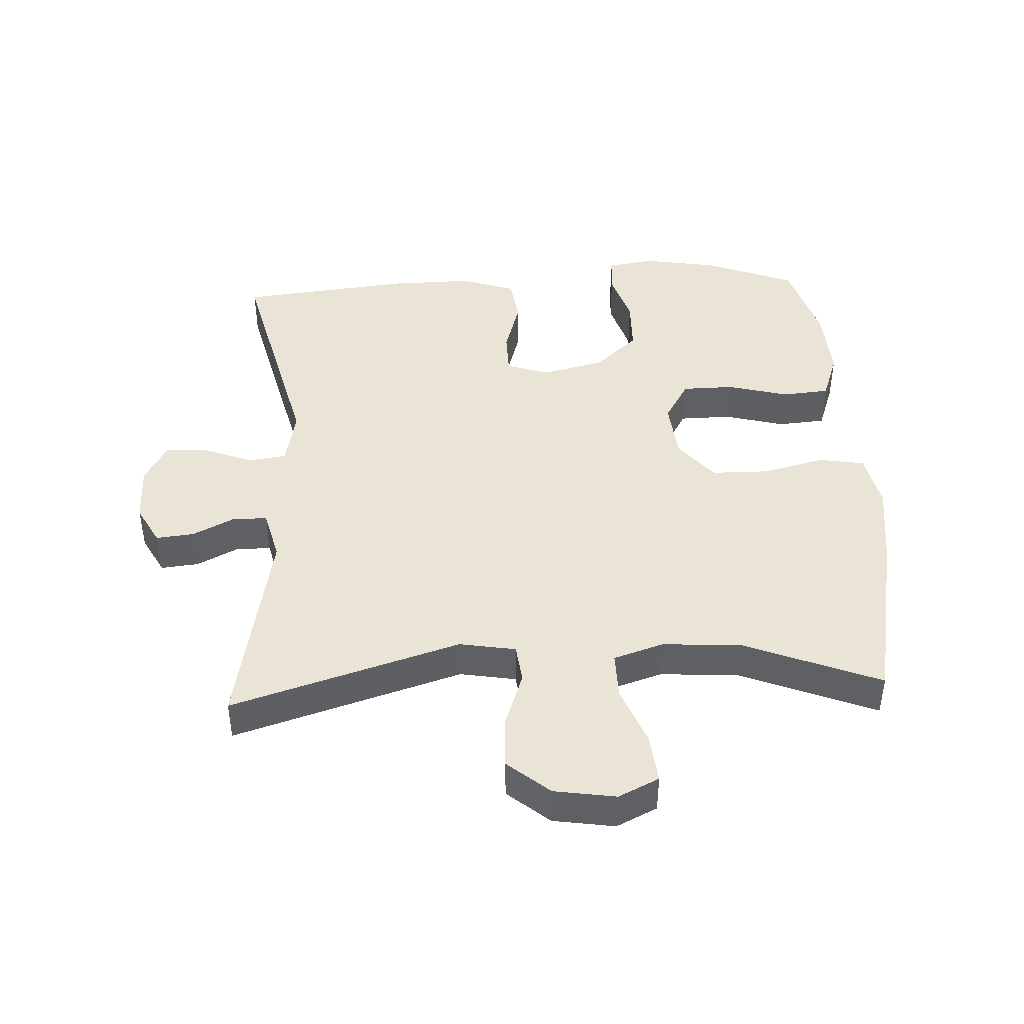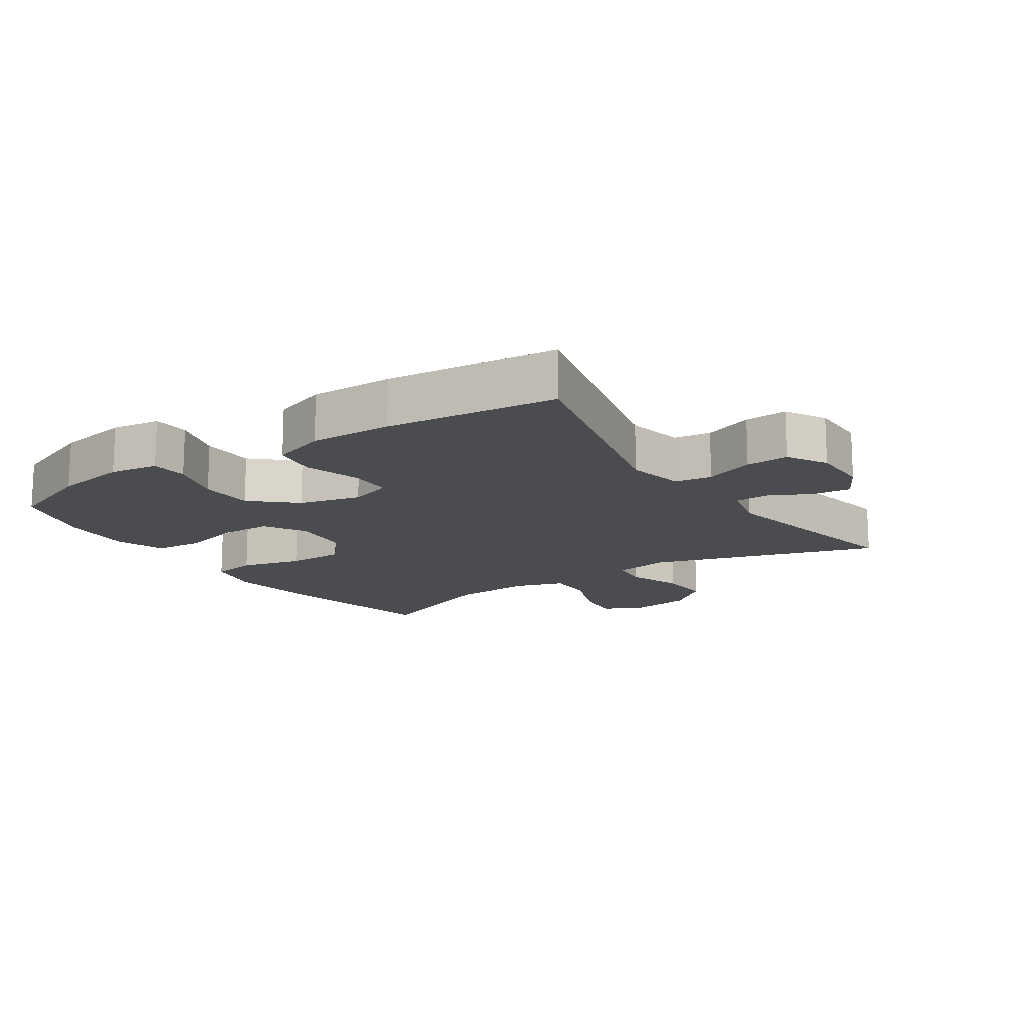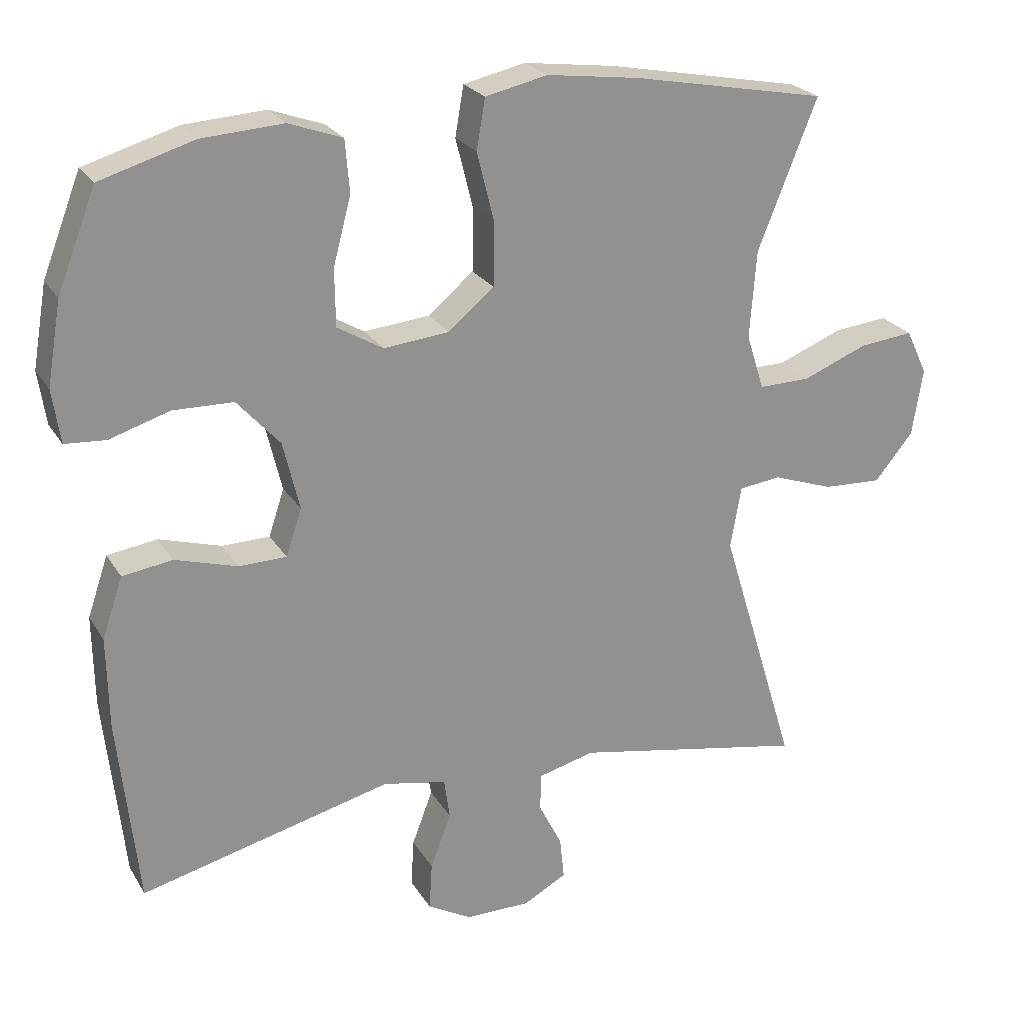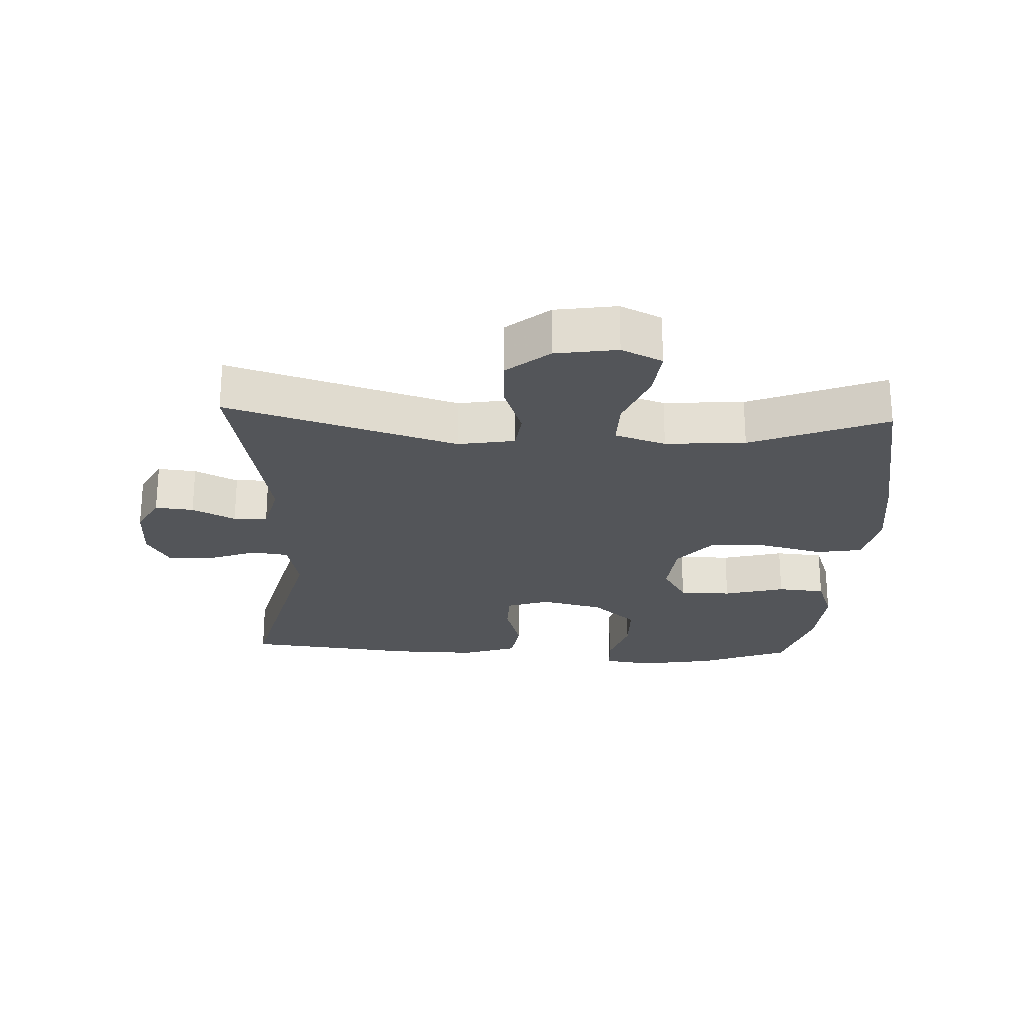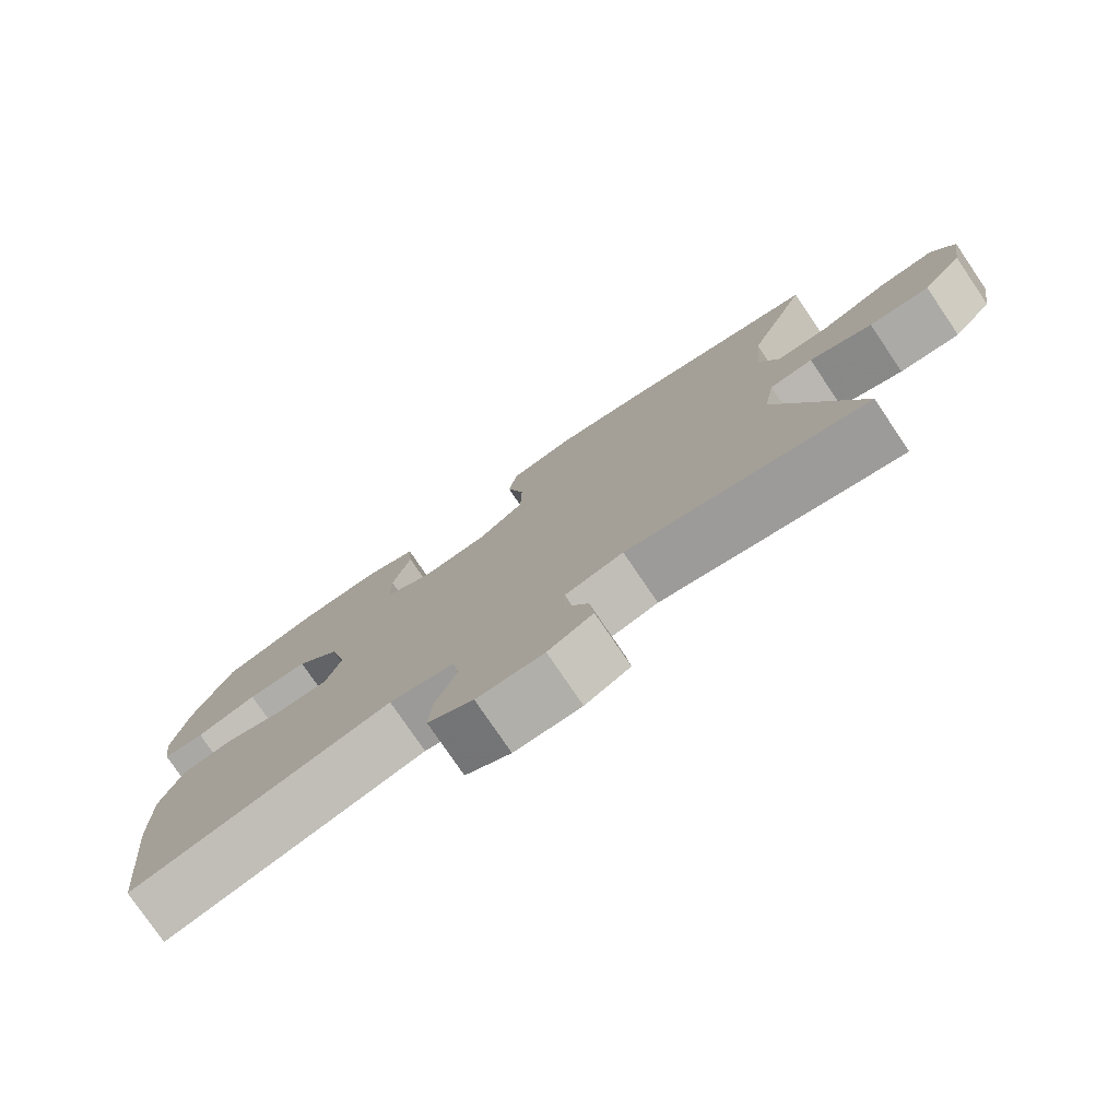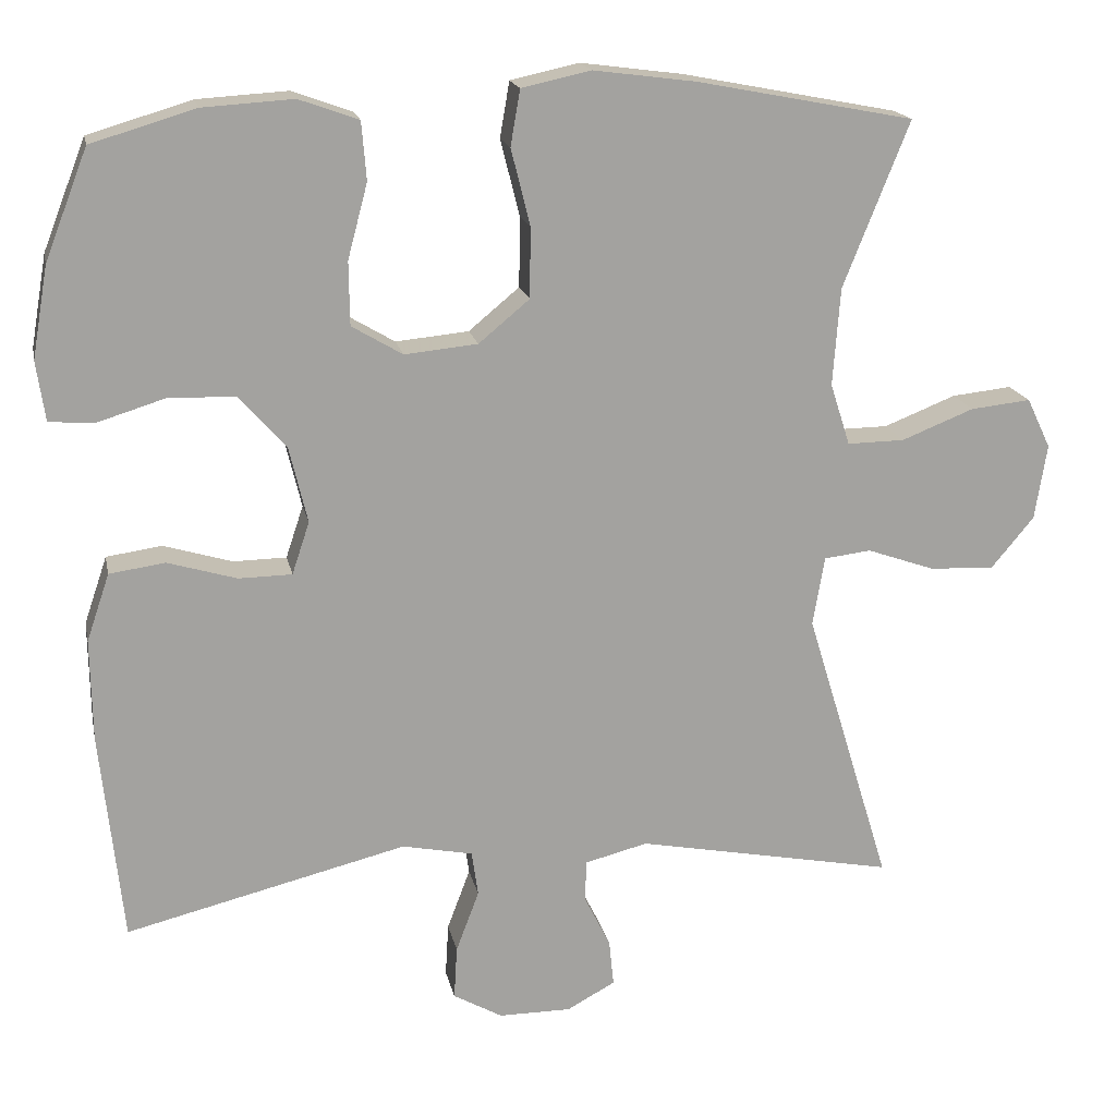
<metadata>
{"format":"obj","ext":"obj","renderer":"f3d","projection":"perspective","resolution":1024,"background":"white","views":[{"elev":43.9,"azim":-92.9,"up":"+Y"},{"elev":-14.9,"azim":123.8,"up":"+Y"},{"elev":24.0,"azim":155.9,"up":"+Z"},{"elev":-24.1,"azim":-92.7,"up":"+Y"},{"elev":-78.0,"azim":-145.8,"up":"+Z"},{"elev":17.7,"azim":168.5,"up":"+Z"}]}
</metadata>
<code>
v 0.5 0.07 -0.5
v 0.146 0.07 -0.413
v 0.057 0.07 -0.431
v 0.049 0.07 -0.488
v 0.078 0.07 -0.565
v 0.082 0.07 -0.632
v 0.02 0.07 -0.667
v -0.071 0.07 -0.667
v -0.132 0.07 -0.634
v -0.126 0.07 -0.575
v -0.093 0.07 -0.509
v -0.095 0.07 -0.457
v -0.174 0.07 -0.437
v -0.5 0.07 -0.5
v -0.392 0.07 -0.147
v -0.407 0.07 -0.06
v -0.466 0.07 -0.053
v -0.551 0.07 -0.083
v -0.633 0.07 -0.087
v -0.687 0.07 -0.022
v -0.702 0.07 0.073
v -0.672 0.07 0.136
v -0.596 0.07 0.128
v -0.505 0.07 0.092
v -0.433 0.07 0.091
v -0.408 0.07 0.169
v -0.417 0.07 0.292
v -0.5 0.07 0.5
v -0.227 0.07 0.553
v -0.098 0.07 0.57
v -0.011 0.07 0.551
v 0.001 0.07 0.481
v -0.023 0.07 0.385
v -0.022 0.07 0.296
v 0.042 0.07 0.243
v 0.134 0.07 0.234
v 0.198 0.07 0.272
v 0.199 0.07 0.352
v 0.174 0.07 0.446
v 0.18 0.07 0.519
v 0.255 0.07 0.546
v 0.369 0.07 0.539
v 0.5 0.07 0.5
v 0.554 0.07 0.362
v 0.574 0.07 0.247
v 0.563 0.07 0.172
v 0.506 0.07 0.168
v 0.422 0.07 0.194
v 0.338 0.07 0.192
v 0.278 0.07 0.125
v 0.255 0.07 0.029
v 0.277 0.07 -0.037
v 0.344 0.07 -0.038
v 0.431 0.07 -0.012
v 0.501 0.07 -0.022
v 0.53 0.07 -0.107
v 0.528 0.07 -0.235
v 0.5 0 -0.5
v 0.146 0 -0.413
v 0.057 0 -0.431
v 0.049 0 -0.488
v 0.078 0 -0.565
v 0.082 0 -0.632
v 0.02 0 -0.667
v -0.071 0 -0.667
v -0.132 0 -0.634
v -0.126 0 -0.575
v -0.093 0 -0.509
v -0.095 0 -0.457
v -0.174 0 -0.437
v -0.5 0 -0.5
v -0.392 0 -0.147
v -0.407 0 -0.06
v -0.466 0 -0.053
v -0.551 0 -0.083
v -0.633 0 -0.087
v -0.687 0 -0.022
v -0.702 0 0.073
v -0.672 0 0.136
v -0.596 0 0.128
v -0.505 0 0.092
v -0.433 0 0.091
v -0.408 0 0.169
v -0.417 0 0.292
v -0.5 0 0.5
v -0.227 0 0.553
v -0.098 0 0.57
v -0.011 0 0.551
v 0.001 0 0.481
v -0.023 0 0.385
v -0.022 0 0.296
v 0.042 0 0.243
v 0.134 0 0.234
v 0.198 0 0.272
v 0.199 0 0.352
v 0.174 0 0.446
v 0.18 0 0.519
v 0.255 0 0.546
v 0.369 0 0.539
v 0.5 0 0.5
v 0.554 0 0.362
v 0.574 0 0.247
v 0.563 0 0.172
v 0.506 0 0.168
v 0.422 0 0.194
v 0.338 0 0.192
v 0.278 0 0.125
v 0.255 0 0.029
v 0.277 0 -0.037
v 0.344 0 -0.038
v 0.431 0 -0.012
v 0.501 0 -0.022
v 0.53 0 -0.107
v 0.528 0 -0.235
f 56 57 1 2
f 53 54 55 56
f 52 53 56 2
f 51 52 2 3
f 50 51 3
f 45 46 47 48
f 45 48 49
f 44 45 49
f 43 44 49
f 42 43 49 50
f 38 39 40 41
f 37 38 41 42
f 30 31 32 33
f 30 33 34
f 27 28 29 30
f 26 27 30 34
f 25 26 34 35
f 21 22 23 24
f 21 24 25
f 20 21 25
f 17 18 19 20
f 16 17 20 25
f 15 16 25 35
f 13 14 15 35
f 8 9 10 11
f 8 11 12
f 7 8 12
f 4 5 6 7
f 3 4 7 12
f 37 42 50 3
f 12 13 35 36
f 3 12 36 37
f 59 58 114 113
f 113 112 111 110
f 59 113 110 109
f 60 59 109 108
f 60 108 107
f 105 104 103 102
f 106 105 102
f 106 102 101
f 106 101 100
f 107 106 100 99
f 98 97 96 95
f 99 98 95 94
f 90 89 88 87
f 91 90 87
f 87 86 85 84
f 91 87 84 83
f 92 91 83 82
f 81 80 79 78
f 82 81 78
f 82 78 77
f 77 76 75 74
f 82 77 74 73
f 92 82 73 72
f 92 72 71 70
f 68 67 66 65
f 69 68 65
f 69 65 64
f 64 63 62 61
f 69 64 61 60
f 60 107 99 94
f 93 92 70 69
f 94 93 69 60
f 1 58 59 2
f 2 59 60 3
f 3 60 61 4
f 4 61 62 5
f 5 62 63 6
f 6 63 64 7
f 7 64 65 8
f 8 65 66 9
f 9 66 67 10
f 10 67 68 11
f 11 68 69 12
f 12 69 70 13
f 13 70 71 14
f 14 71 72 15
f 15 72 73 16
f 16 73 74 17
f 17 74 75 18
f 18 75 76 19
f 19 76 77 20
f 20 77 78 21
f 21 78 79 22
f 22 79 80 23
f 23 80 81 24
f 24 81 82 25
f 25 82 83 26
f 26 83 84 27
f 27 84 85 28
f 28 85 86 29
f 29 86 87 30
f 30 87 88 31
f 31 88 89 32
f 32 89 90 33
f 33 90 91 34
f 34 91 92 35
f 35 92 93 36
f 36 93 94 37
f 37 94 95 38
f 38 95 96 39
f 39 96 97 40
f 40 97 98 41
f 41 98 99 42
f 42 99 100 43
f 43 100 101 44
f 44 101 102 45
f 45 102 103 46
f 46 103 104 47
f 47 104 105 48
f 48 105 106 49
f 49 106 107 50
f 50 107 108 51
f 51 108 109 52
f 52 109 110 53
f 53 110 111 54
f 54 111 112 55
f 55 112 113 56
f 56 113 114 57
f 57 114 58 1

</code>
